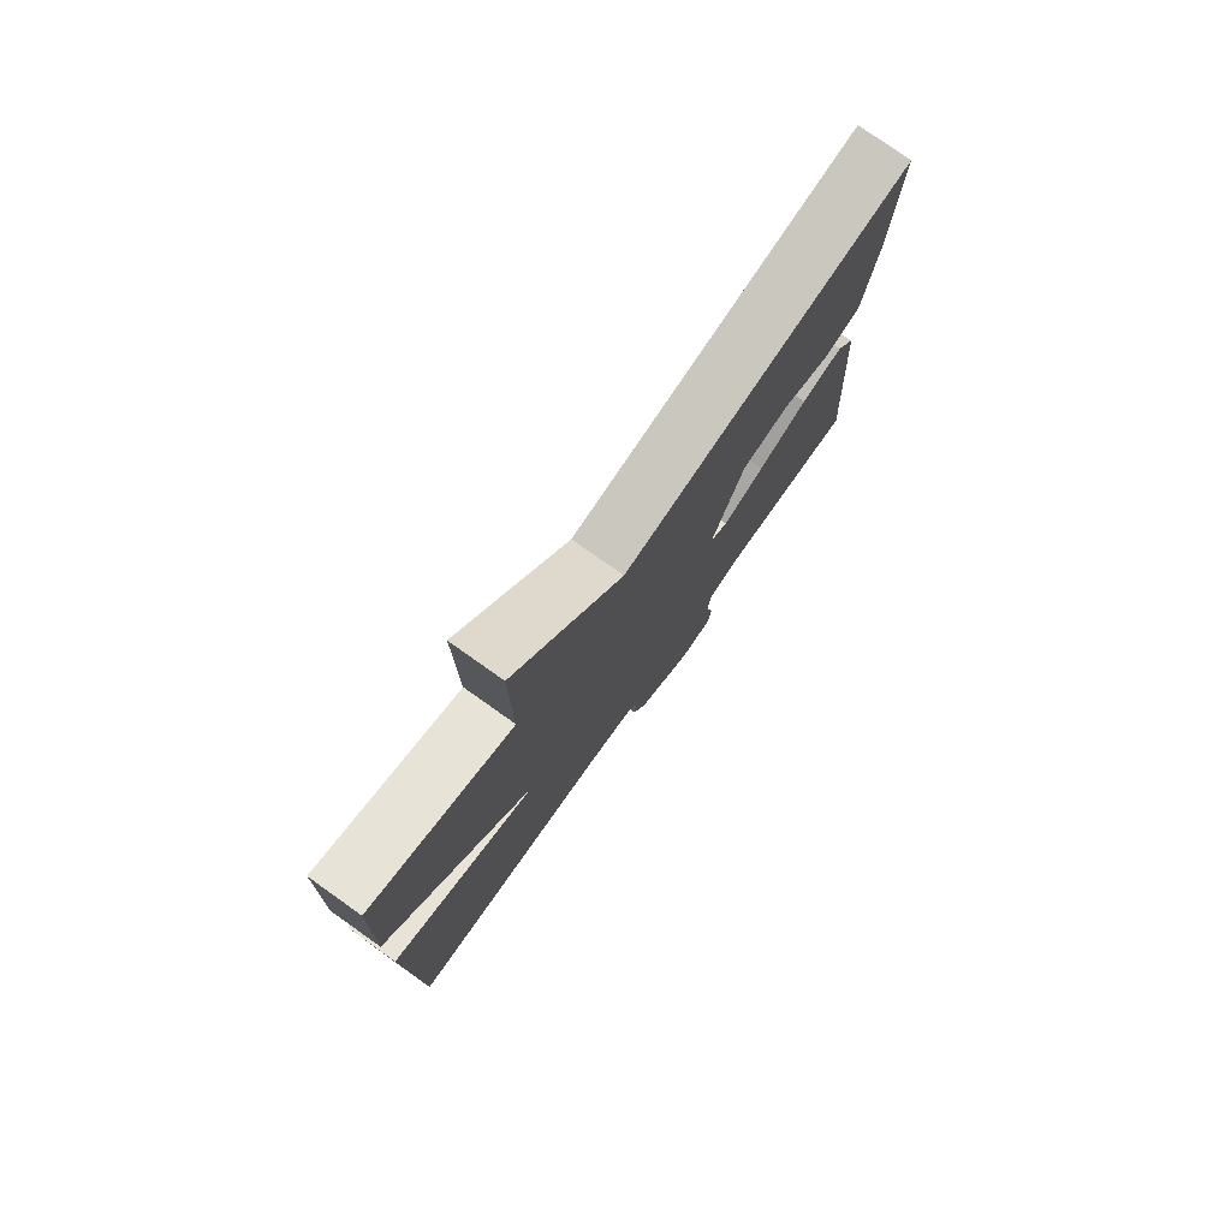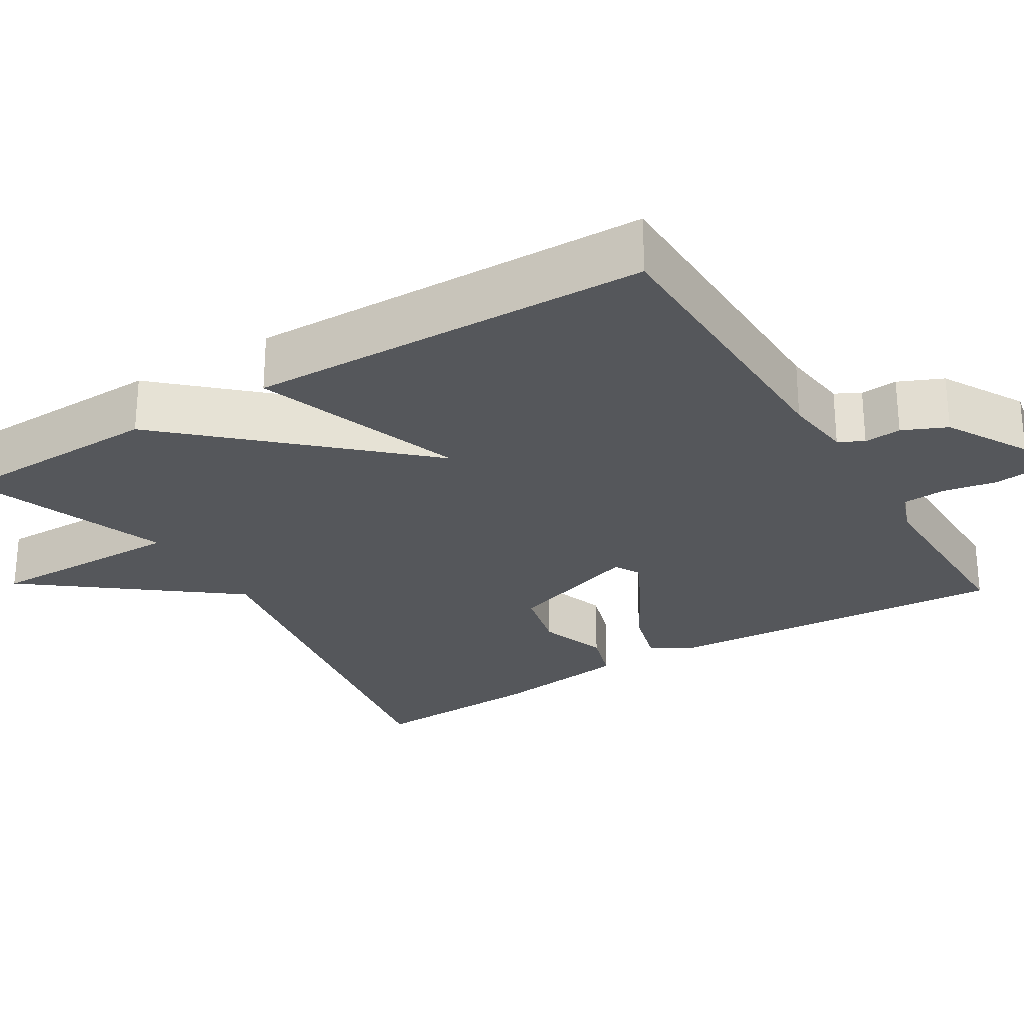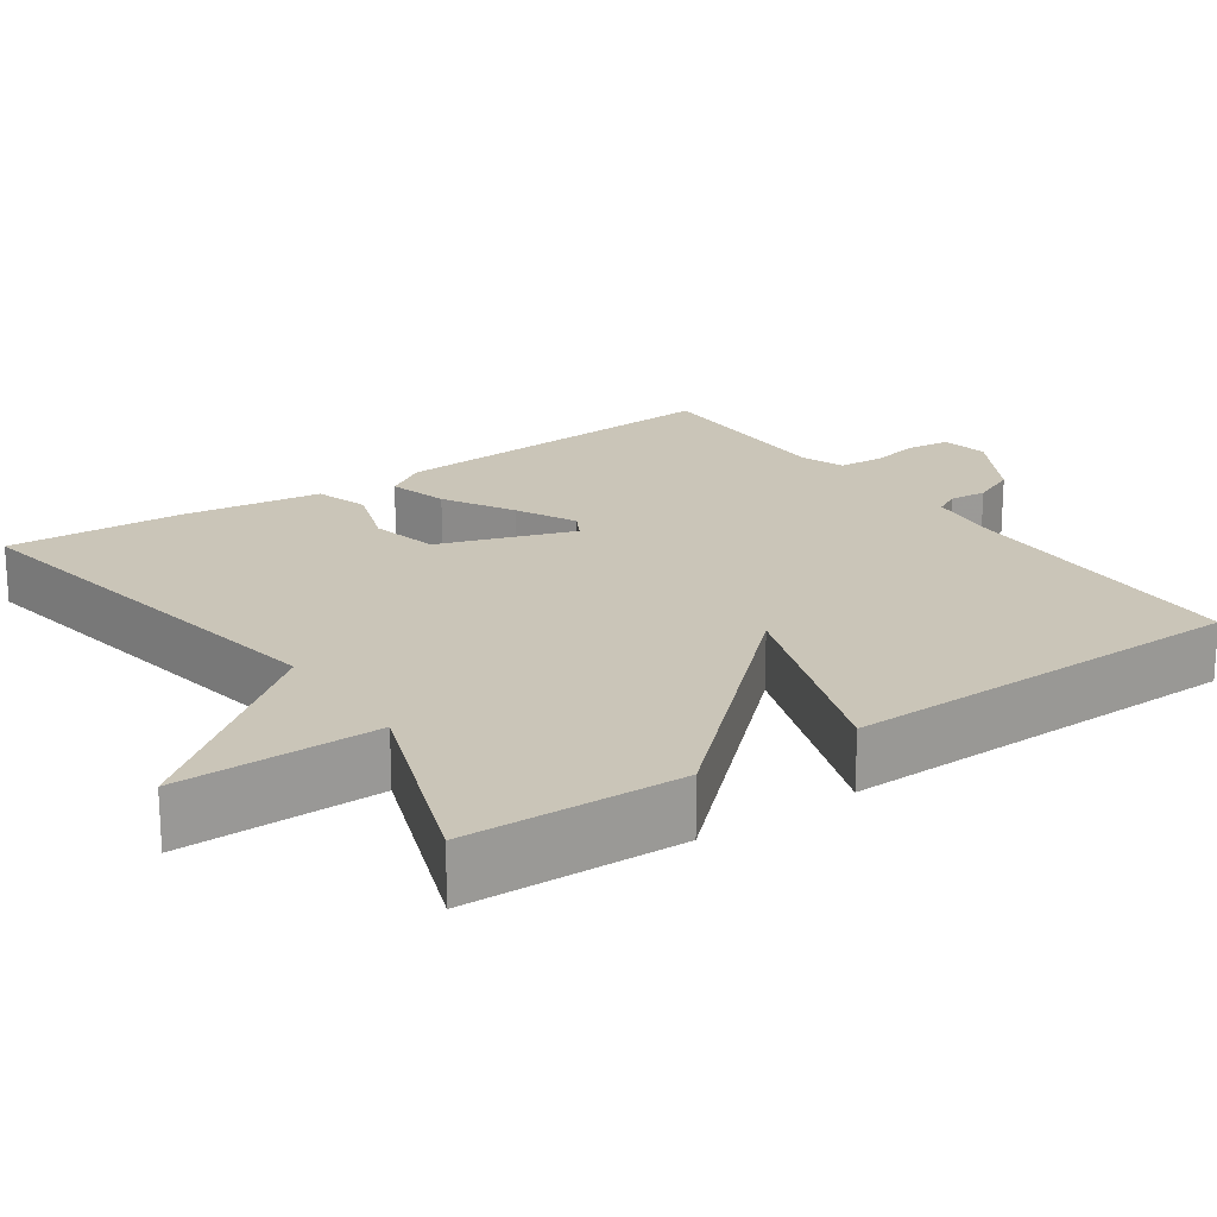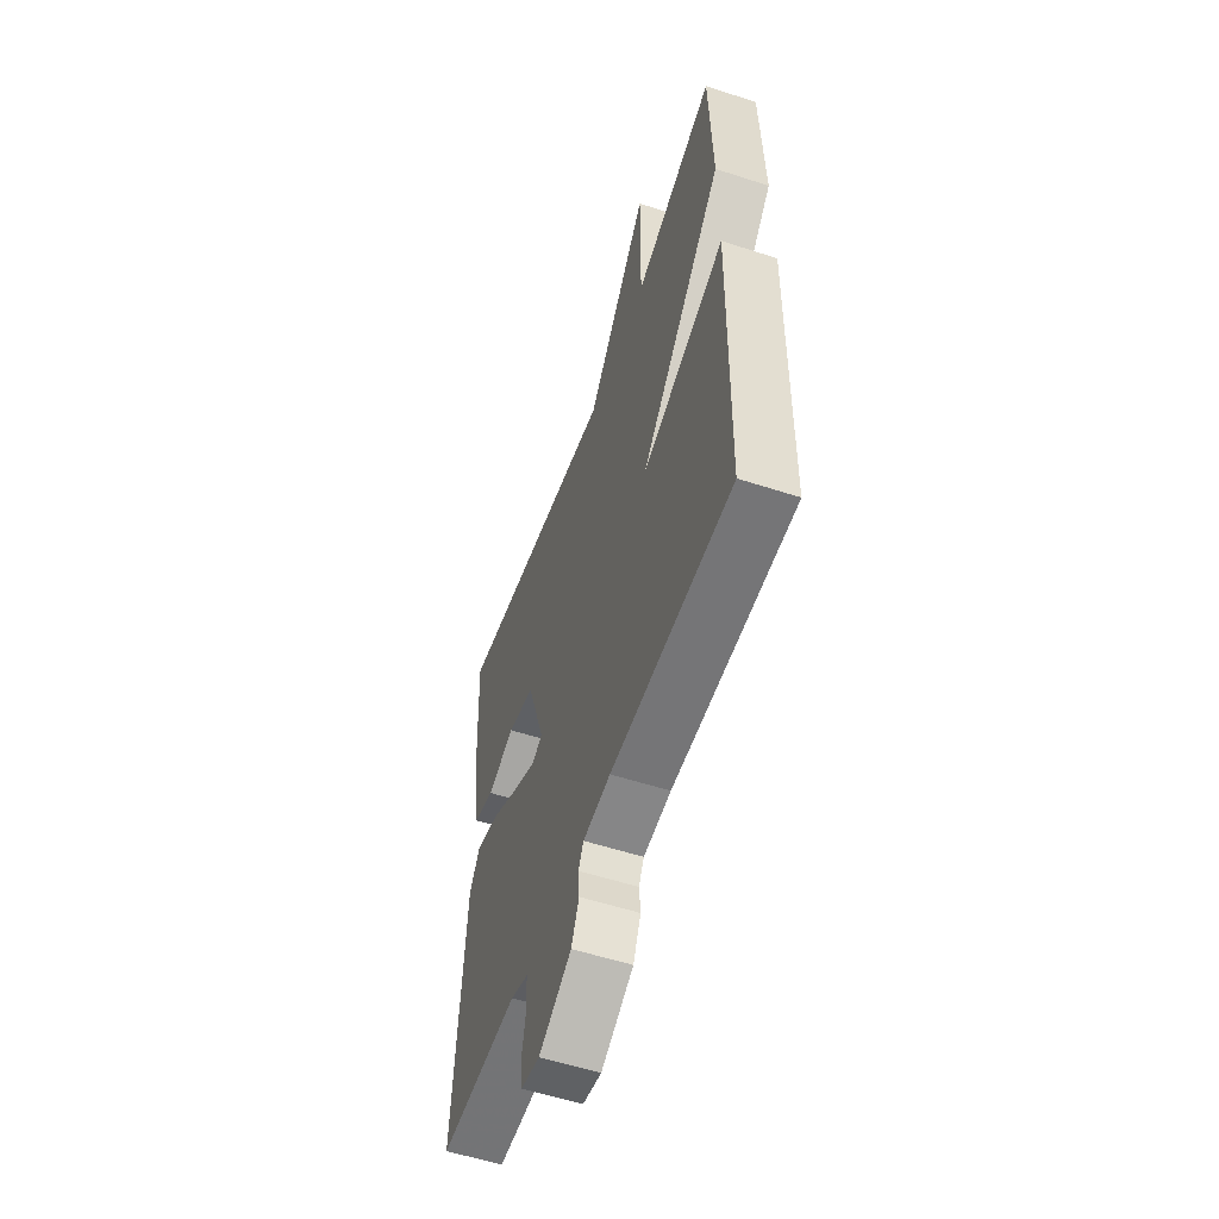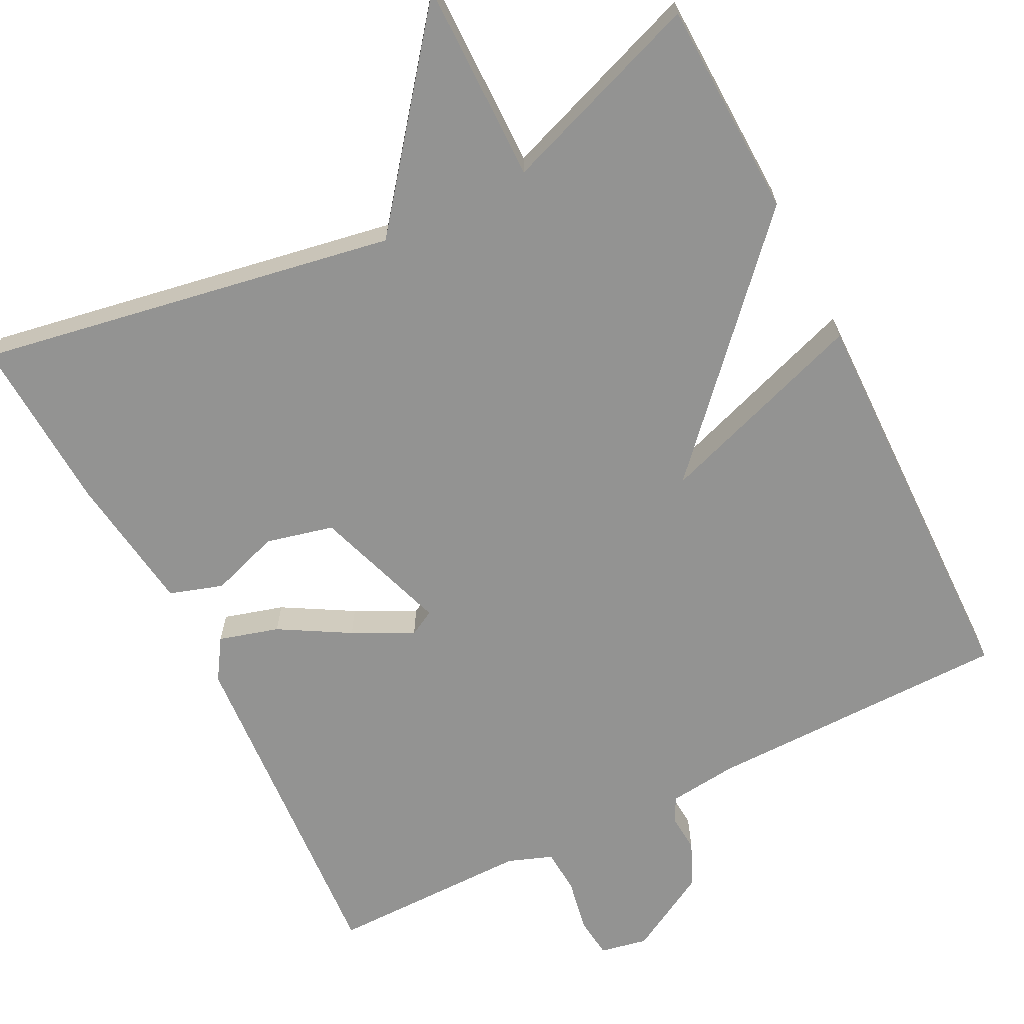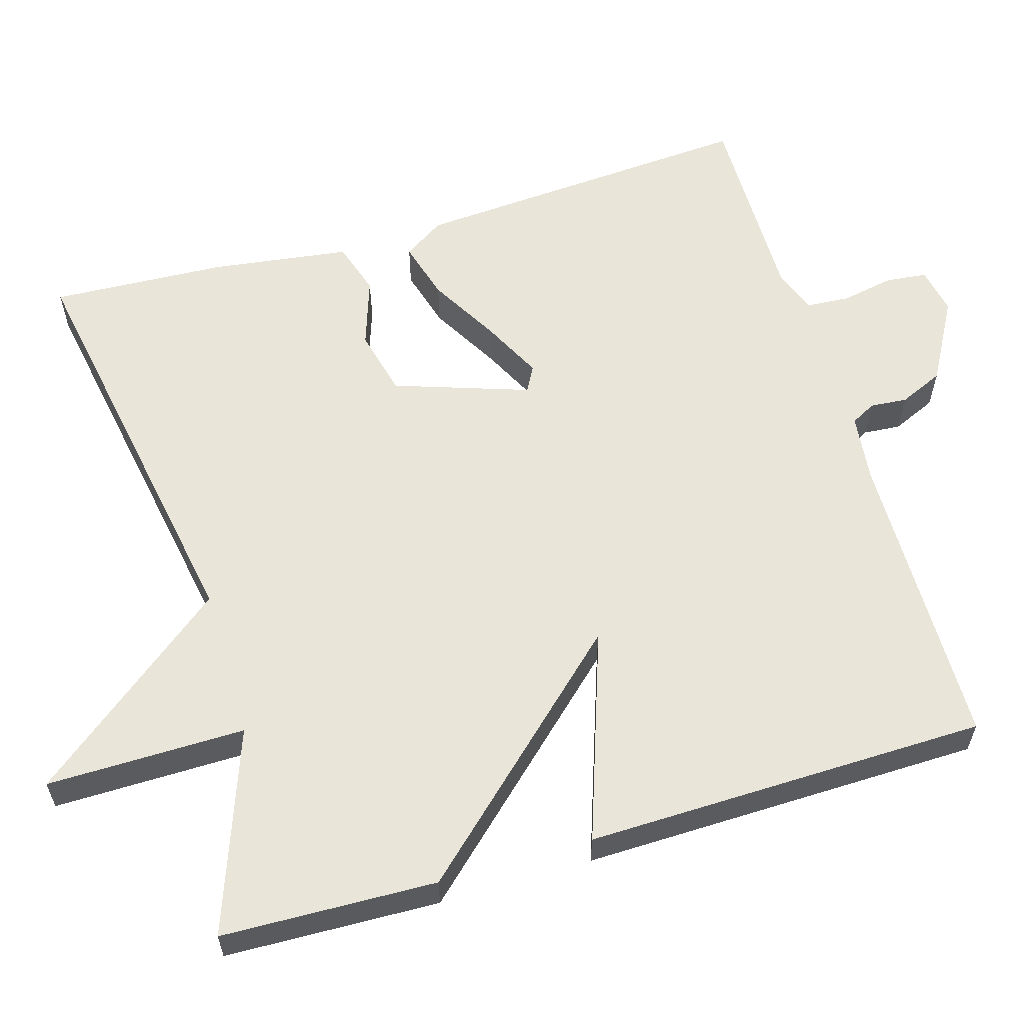
<metadata>
{"format":"obj","ext":"obj","renderer":"f3d","projection":"perspective","resolution":1024,"background":"white","views":[{"elev":77.9,"azim":125.3,"up":"+Z"},{"elev":-26.5,"azim":121.5,"up":"+Y"},{"elev":20.4,"azim":55.4,"up":"+Y"},{"elev":-56.0,"azim":71.1,"up":"+Z"},{"elev":-66.6,"azim":26.8,"up":"+Y"},{"elev":59.7,"azim":73.5,"up":"+Y"}]}
</metadata>
<code>
v -0.5 0.07 0.5
v 0.038 0.07 0.405
v 0.24 0.07 0.663
v 0.238 0.07 0.405
v 0.5 0.07 0.5
v 0.509 0.07 0.221
v 0.237 0.07 -0.073
v 0.509 0.07 0.021
v 0.5 0.07 -0.5
v 0.108 0.07 -0.504
v 0.019 0.07 -0.514
v 0.002 0.07 -0.546
v 0.006 0.07 -0.594
v -0.019 0.07 -0.651
v -0.125 0.07 -0.71
v -0.186 0.07 -0.698
v -0.192 0.07 -0.645
v -0.179 0.07 -0.577
v -0.183 0.07 -0.52
v -0.24 0.07 -0.499
v -0.5 0.07 -0.5
v -0.47 0.07 -0.052
v -0.436 0.07 0.001
v -0.359 0.07 -0.021
v -0.269 0.07 -0.073
v -0.192 0.07 -0.112
v -0.159 0.07 -0.094
v -0.218 0.07 0.08
v -0.305 0.07 0.101
v -0.394 0.07 0.071
v -0.463 0.07 0.093
v -0.488 0.07 0.273
v -0.5 0 0.5
v 0.038 0 0.405
v 0.24 0 0.663
v 0.238 0 0.405
v 0.5 0 0.5
v 0.509 0 0.221
v 0.237 0 -0.073
v 0.509 0 0.021
v 0.5 0 -0.5
v 0.108 0 -0.504
v 0.019 0 -0.514
v 0.002 0 -0.546
v 0.006 0 -0.594
v -0.019 0 -0.651
v -0.125 0 -0.71
v -0.186 0 -0.698
v -0.192 0 -0.645
v -0.179 0 -0.577
v -0.183 0 -0.52
v -0.24 0 -0.499
v -0.5 0 -0.5
v -0.47 0 -0.052
v -0.436 0 0.001
v -0.359 0 -0.021
v -0.269 0 -0.073
v -0.192 0 -0.112
v -0.159 0 -0.094
v -0.218 0 0.08
v -0.305 0 0.101
v -0.394 0 0.071
v -0.463 0 0.093
v -0.488 0 0.273
f 32 1 2
f 31 32 2
f 30 31 2
f 29 30 2
f 28 29 2
f 27 28 2
f 23 24 25
f 22 23 25
f 21 22 25
f 20 21 25
f 19 20 25 26
f 18 19 26 27
f 16 17 18
f 15 16 18
f 14 15 18
f 13 14 18
f 12 13 18
f 2 3 4
f 27 2 4
f 18 27 4
f 12 18 4
f 11 12 4
f 7 8 9 10
f 4 5 6 7
f 4 7 10 11
f 34 33 64
f 34 64 63
f 34 63 62
f 34 62 61
f 34 61 60
f 34 60 59
f 57 56 55
f 57 55 54
f 57 54 53
f 57 53 52
f 58 57 52 51
f 59 58 51 50
f 50 49 48
f 50 48 47
f 50 47 46
f 50 46 45
f 50 45 44
f 36 35 34
f 36 34 59
f 36 59 50
f 36 50 44
f 36 44 43
f 42 41 40 39
f 39 38 37 36
f 43 42 39 36
f 1 33 34 2
f 2 34 35 3
f 3 35 36 4
f 4 36 37 5
f 5 37 38 6
f 6 38 39 7
f 7 39 40 8
f 8 40 41 9
f 9 41 42 10
f 10 42 43 11
f 11 43 44 12
f 12 44 45 13
f 13 45 46 14
f 14 46 47 15
f 15 47 48 16
f 16 48 49 17
f 17 49 50 18
f 18 50 51 19
f 19 51 52 20
f 20 52 53 21
f 21 53 54 22
f 22 54 55 23
f 23 55 56 24
f 24 56 57 25
f 25 57 58 26
f 26 58 59 27
f 27 59 60 28
f 28 60 61 29
f 29 61 62 30
f 30 62 63 31
f 31 63 64 32
f 32 64 33 1

</code>
